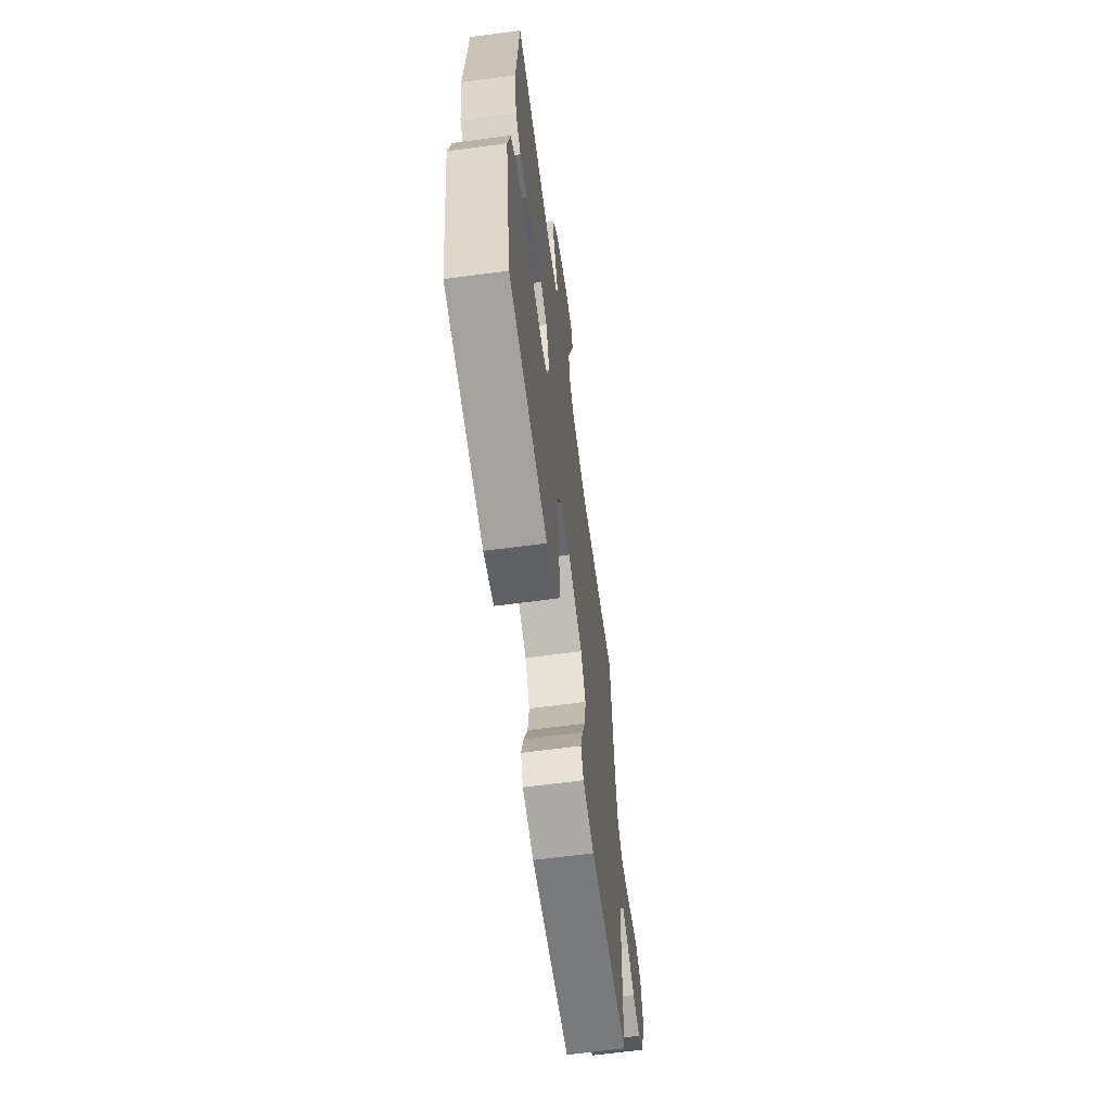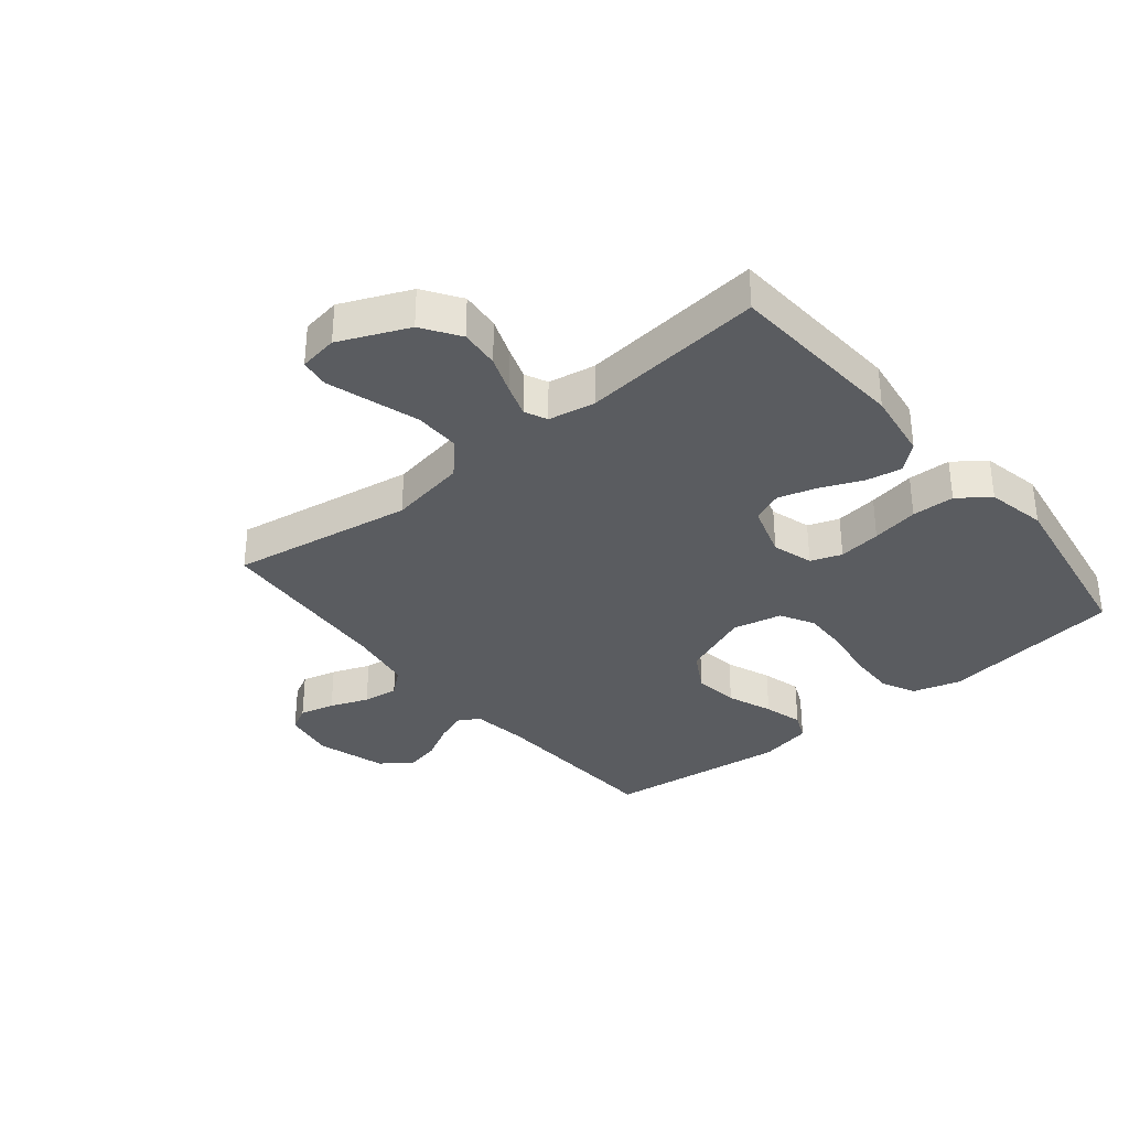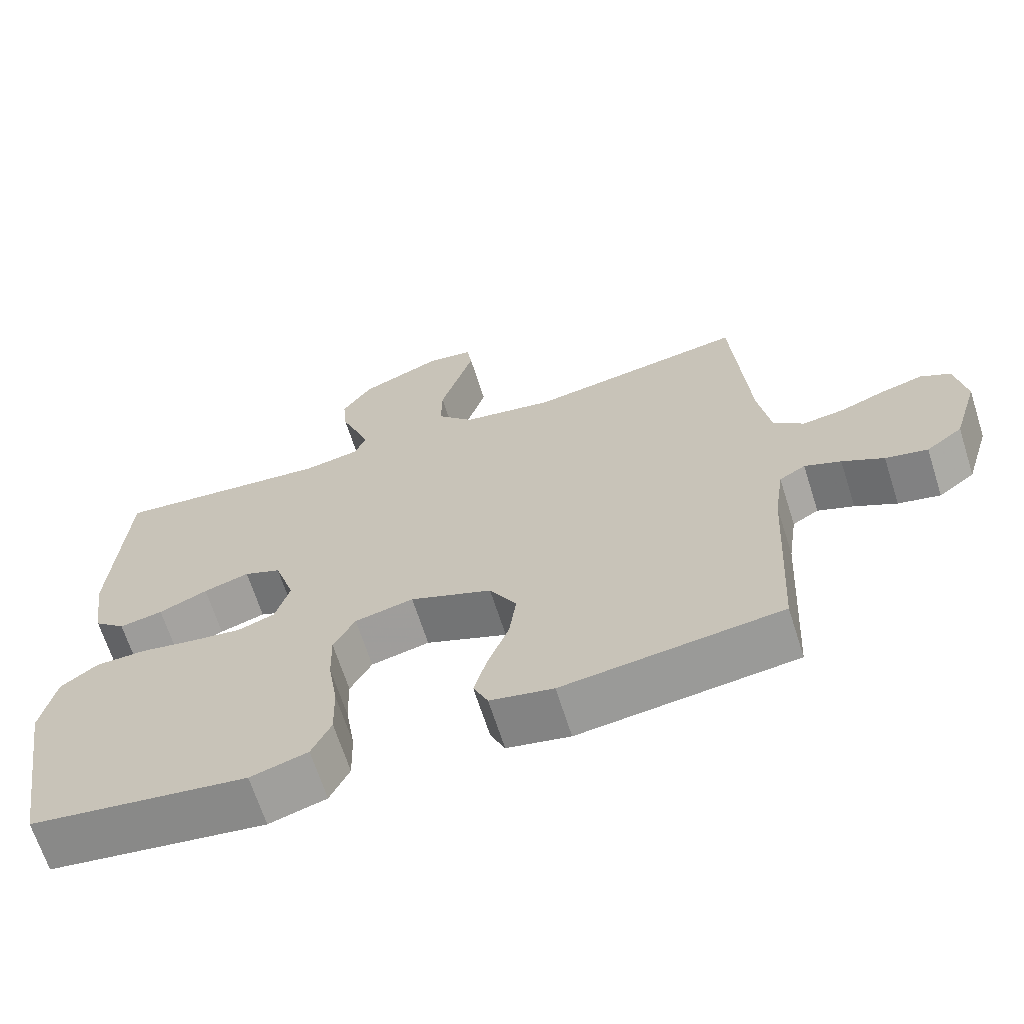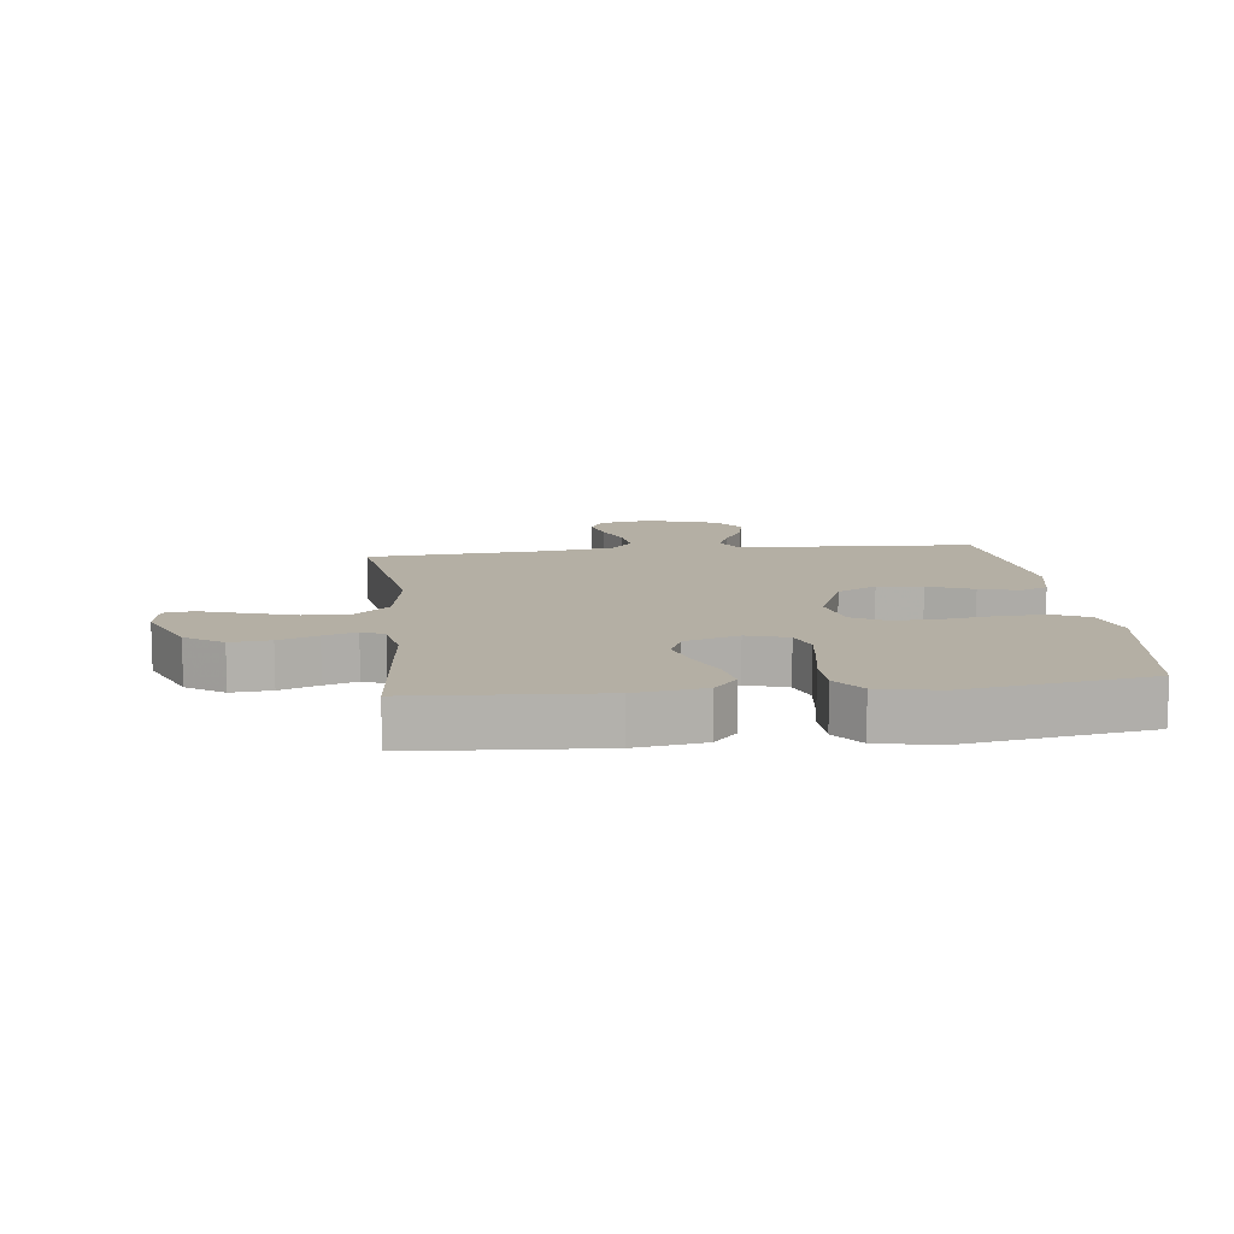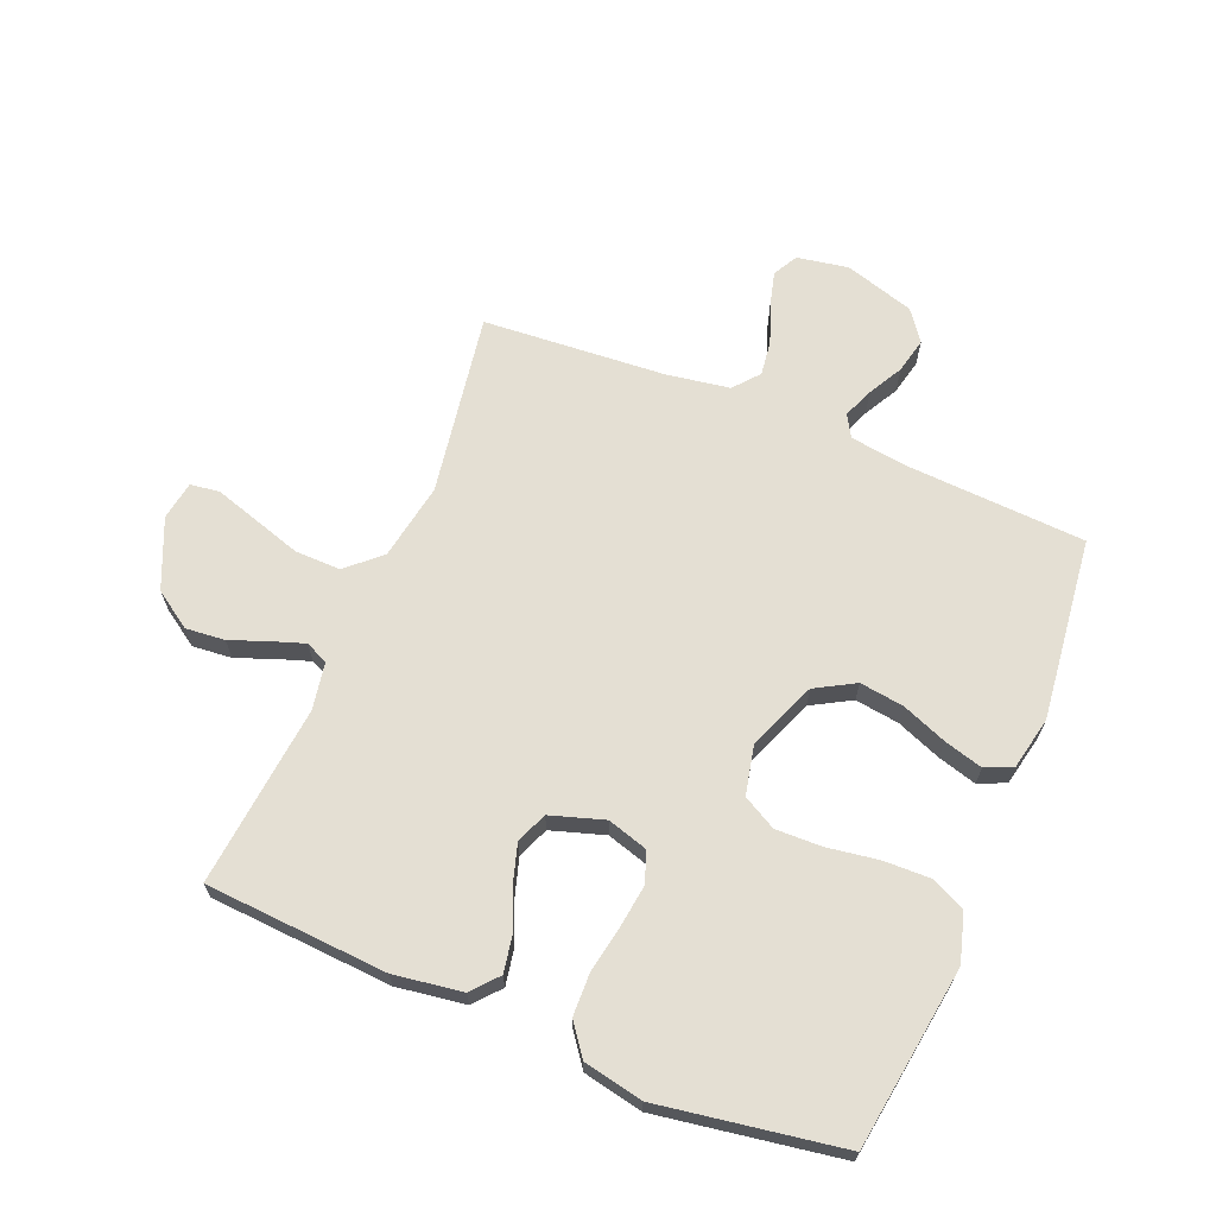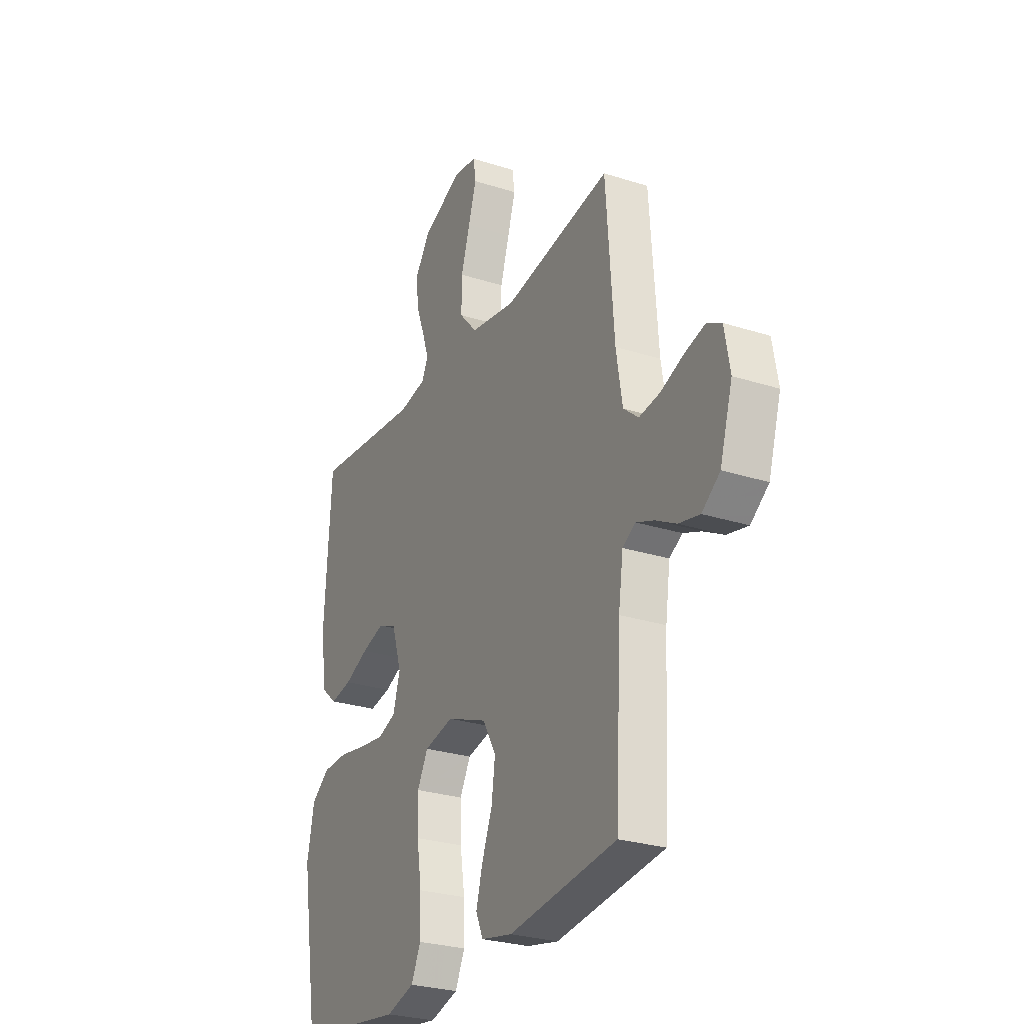
<metadata>
{"format":"obj","ext":"obj","renderer":"f3d","projection":"perspective","resolution":1024,"background":"white","views":[{"elev":-64.7,"azim":97.6,"up":"+Z"},{"elev":-34.1,"azim":39.4,"up":"+Y"},{"elev":-66.7,"azim":-162.3,"up":"+Z"},{"elev":11.3,"azim":83.4,"up":"+Y"},{"elev":66.5,"azim":112.5,"up":"+Y"},{"elev":-27.3,"azim":-116.3,"up":"+Z"}]}
</metadata>
<code>
v 0.5 0.07 -0.5
v 0.2 0.07 -0.542
v 0.121 0.07 -0.519
v 0.094 0.07 -0.463
v 0.096 0.07 -0.385
v 0.109 0.07 -0.301
v 0.111 0.07 -0.225
v 0.081 0.07 -0.17
v 0 0.07 -0.152
v -0.113 0.07 -0.197
v -0.15 0.07 -0.262
v -0.14 0.07 -0.335
v -0.111 0.07 -0.409
v -0.093 0.07 -0.473
v -0.113 0.07 -0.518
v -0.2 0.07 -0.536
v -0.5 0.07 -0.5
v -0.516 0.07 -0.2
v -0.529 0.07 -0.109
v -0.565 0.07 -0.088
v -0.615 0.07 -0.108
v -0.672 0.07 -0.139
v -0.73 0.07 -0.152
v -0.78 0.07 -0.115
v -0.815 0.07 0
v -0.8 0.07 0.085
v -0.759 0.07 0.107
v -0.702 0.07 0.092
v -0.639 0.07 0.068
v -0.581 0.07 0.06
v -0.539 0.07 0.095
v -0.522 0.07 0.2
v -0.5 0.07 0.5
v -0.2 0.07 0.451
v -0.073 0.07 0.473
v -0.023 0.07 0.528
v -0.024 0.07 0.603
v -0.049 0.07 0.683
v -0.071 0.07 0.754
v -0.064 0.07 0.802
v 0 0.07 0.812
v 0.113 0.07 0.763
v 0.154 0.07 0.702
v 0.148 0.07 0.637
v 0.124 0.07 0.574
v 0.106 0.07 0.521
v 0.123 0.07 0.484
v 0.2 0.07 0.47
v 0.5 0.07 0.5
v 0.519 0.07 0.2
v 0.502 0.07 0.087
v 0.459 0.07 0.05
v 0.399 0.07 0.061
v 0.332 0.07 0.09
v 0.269 0.07 0.109
v 0.218 0.07 0.088
v 0.19 0.07 0
v 0.21 0.07 -0.067
v 0.261 0.07 -0.085
v 0.331 0.07 -0.076
v 0.408 0.07 -0.062
v 0.478 0.07 -0.064
v 0.529 0.07 -0.102
v 0.549 0.07 -0.2
v 0.5 0 -0.5
v 0.2 0 -0.542
v 0.121 0 -0.519
v 0.094 0 -0.463
v 0.096 0 -0.385
v 0.109 0 -0.301
v 0.111 0 -0.225
v 0.081 0 -0.17
v 0 0 -0.152
v -0.113 0 -0.197
v -0.15 0 -0.262
v -0.14 0 -0.335
v -0.111 0 -0.409
v -0.093 0 -0.473
v -0.113 0 -0.518
v -0.2 0 -0.536
v -0.5 0 -0.5
v -0.516 0 -0.2
v -0.529 0 -0.109
v -0.565 0 -0.088
v -0.615 0 -0.108
v -0.672 0 -0.139
v -0.73 0 -0.152
v -0.78 0 -0.115
v -0.815 0 0
v -0.8 0 0.085
v -0.759 0 0.107
v -0.702 0 0.092
v -0.639 0 0.068
v -0.581 0 0.06
v -0.539 0 0.095
v -0.522 0 0.2
v -0.5 0 0.5
v -0.2 0 0.451
v -0.073 0 0.473
v -0.023 0 0.528
v -0.024 0 0.603
v -0.049 0 0.683
v -0.071 0 0.754
v -0.064 0 0.802
v 0 0 0.812
v 0.113 0 0.763
v 0.154 0 0.702
v 0.148 0 0.637
v 0.124 0 0.574
v 0.106 0 0.521
v 0.123 0 0.484
v 0.2 0 0.47
v 0.5 0 0.5
v 0.519 0 0.2
v 0.502 0 0.087
v 0.459 0 0.05
v 0.399 0 0.061
v 0.332 0 0.09
v 0.269 0 0.109
v 0.218 0 0.088
v 0.19 0 0
v 0.21 0 -0.067
v 0.261 0 -0.085
v 0.331 0 -0.076
v 0.408 0 -0.062
v 0.478 0 -0.064
v 0.529 0 -0.102
v 0.549 0 -0.2
f 4 5 6
f 3 4 6
f 2 3 6
f 1 2 6
f 64 1 6
f 63 64 6
f 62 63 6
f 61 62 6
f 60 61 6
f 59 60 6 7
f 58 59 7 8
f 57 58 8 9
f 56 57 9 10
f 52 53 54
f 51 52 54
f 50 51 54
f 49 50 54
f 48 49 54
f 47 48 54 55
f 46 47 55 56
f 43 44 45
f 42 43 45
f 41 42 45
f 40 41 45
f 39 40 45
f 38 39 45
f 37 38 45
f 36 37 45 46
f 46 56 10
f 36 46 10
f 35 36 10
f 32 33 34
f 35 10 11
f 34 35 11
f 32 34 11
f 31 32 11
f 27 28 29
f 26 27 29
f 25 26 29
f 24 25 29
f 23 24 29
f 22 23 29
f 21 22 29
f 20 21 29 30
f 31 11 12
f 30 31 12
f 20 30 12
f 19 20 12
f 16 17 18
f 16 18 19
f 15 16 19
f 14 15 19
f 13 14 19
f 12 13 19
f 70 69 68
f 70 68 67
f 70 67 66
f 70 66 65
f 70 65 128
f 70 128 127
f 70 127 126
f 70 126 125
f 70 125 124
f 71 70 124 123
f 72 71 123 122
f 73 72 122 121
f 74 73 121 120
f 118 117 116
f 118 116 115
f 118 115 114
f 118 114 113
f 118 113 112
f 119 118 112 111
f 120 119 111 110
f 109 108 107
f 109 107 106
f 109 106 105
f 109 105 104
f 109 104 103
f 109 103 102
f 109 102 101
f 110 109 101 100
f 74 120 110
f 74 110 100
f 74 100 99
f 98 97 96
f 75 74 99
f 75 99 98
f 75 98 96
f 75 96 95
f 93 92 91
f 93 91 90
f 93 90 89
f 93 89 88
f 93 88 87
f 93 87 86
f 93 86 85
f 94 93 85 84
f 76 75 95
f 76 95 94
f 76 94 84
f 76 84 83
f 82 81 80
f 83 82 80
f 83 80 79
f 83 79 78
f 83 78 77
f 83 77 76
f 1 65 66 2
f 2 66 67 3
f 3 67 68 4
f 4 68 69 5
f 5 69 70 6
f 6 70 71 7
f 7 71 72 8
f 8 72 73 9
f 9 73 74 10
f 10 74 75 11
f 11 75 76 12
f 12 76 77 13
f 13 77 78 14
f 14 78 79 15
f 15 79 80 16
f 16 80 81 17
f 17 81 82 18
f 18 82 83 19
f 19 83 84 20
f 20 84 85 21
f 21 85 86 22
f 22 86 87 23
f 23 87 88 24
f 24 88 89 25
f 25 89 90 26
f 26 90 91 27
f 27 91 92 28
f 28 92 93 29
f 29 93 94 30
f 30 94 95 31
f 31 95 96 32
f 32 96 97 33
f 33 97 98 34
f 34 98 99 35
f 35 99 100 36
f 36 100 101 37
f 37 101 102 38
f 38 102 103 39
f 39 103 104 40
f 40 104 105 41
f 41 105 106 42
f 42 106 107 43
f 43 107 108 44
f 44 108 109 45
f 45 109 110 46
f 46 110 111 47
f 47 111 112 48
f 48 112 113 49
f 49 113 114 50
f 50 114 115 51
f 51 115 116 52
f 52 116 117 53
f 53 117 118 54
f 54 118 119 55
f 55 119 120 56
f 56 120 121 57
f 57 121 122 58
f 58 122 123 59
f 59 123 124 60
f 60 124 125 61
f 61 125 126 62
f 62 126 127 63
f 63 127 128 64
f 64 128 65 1

</code>
